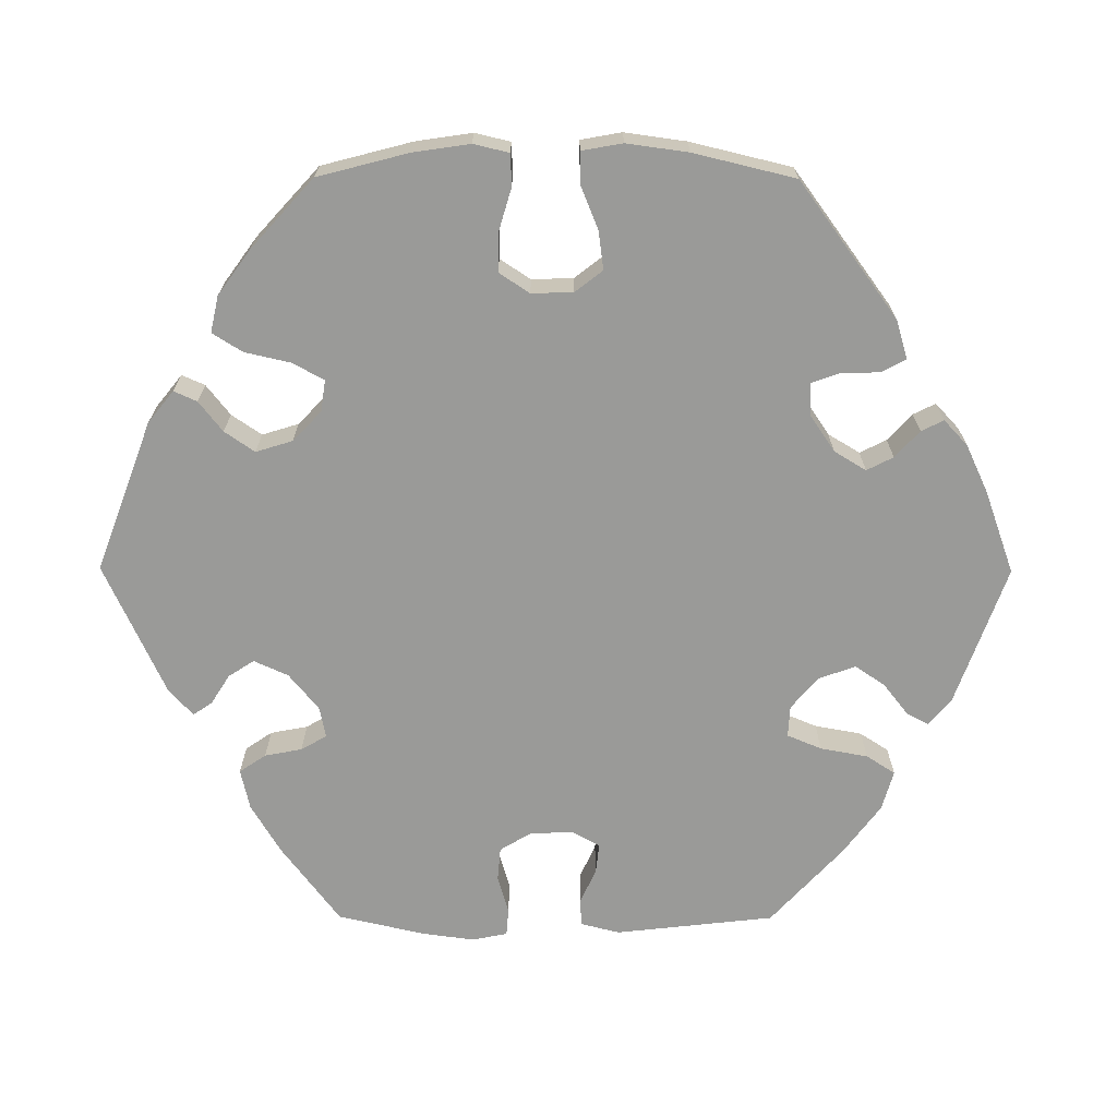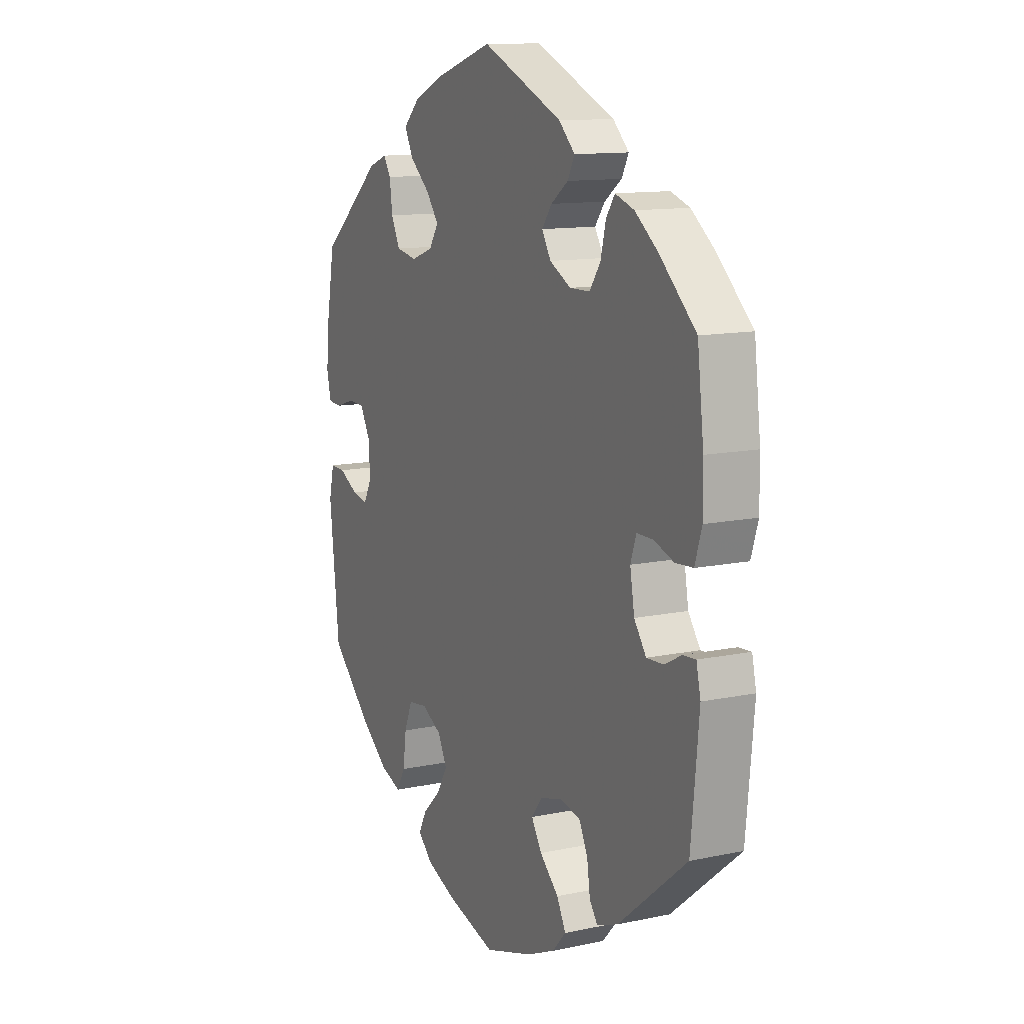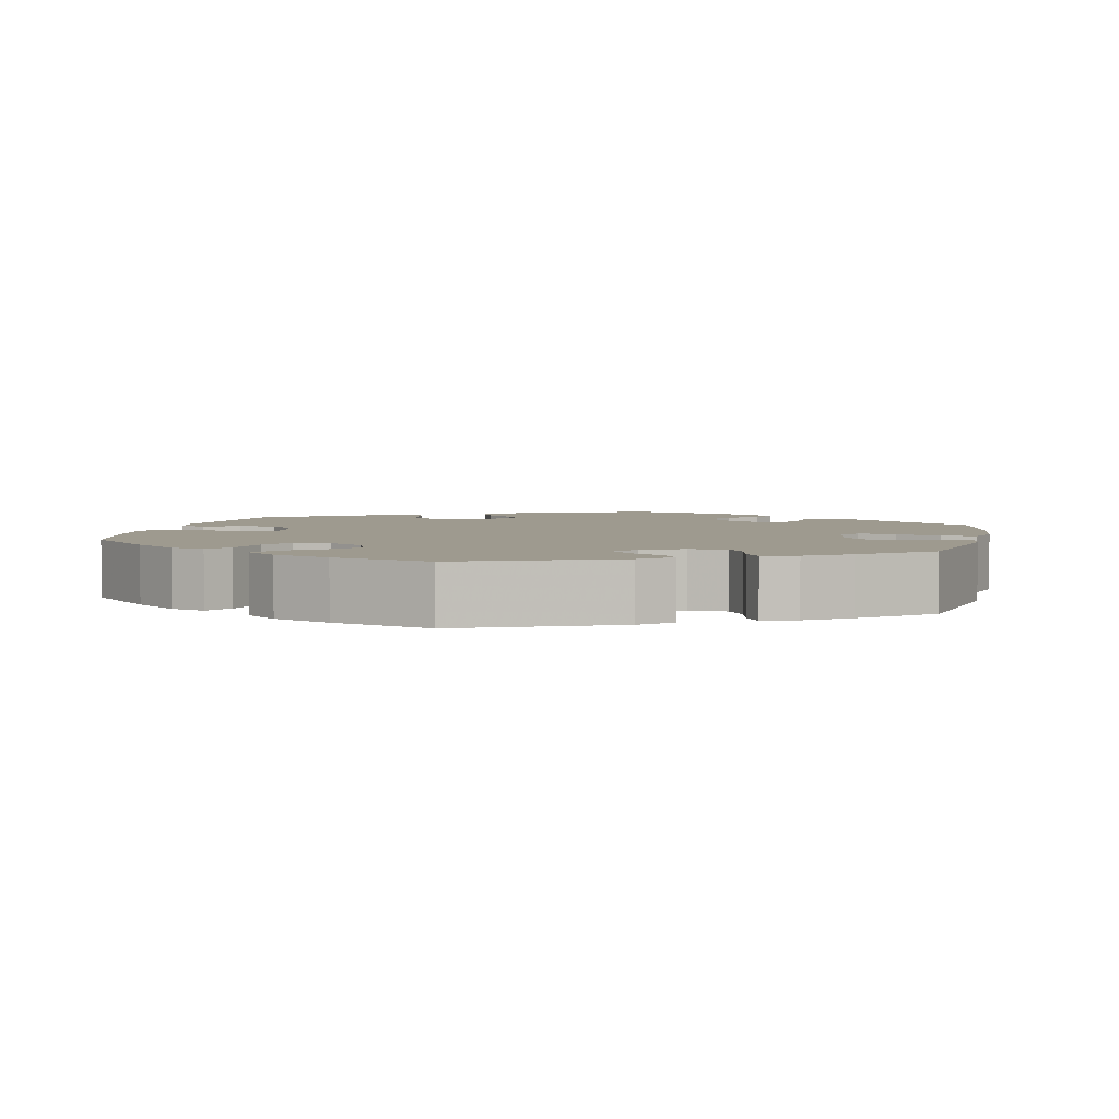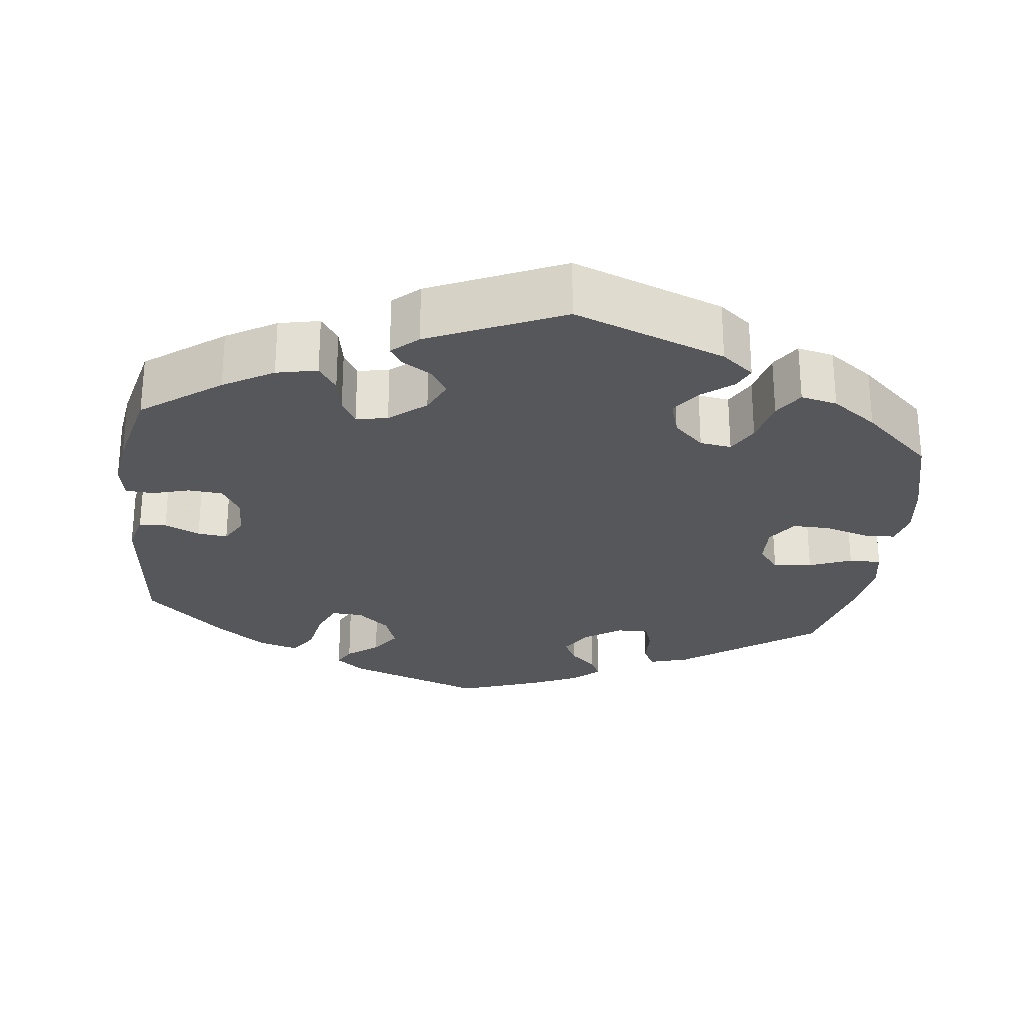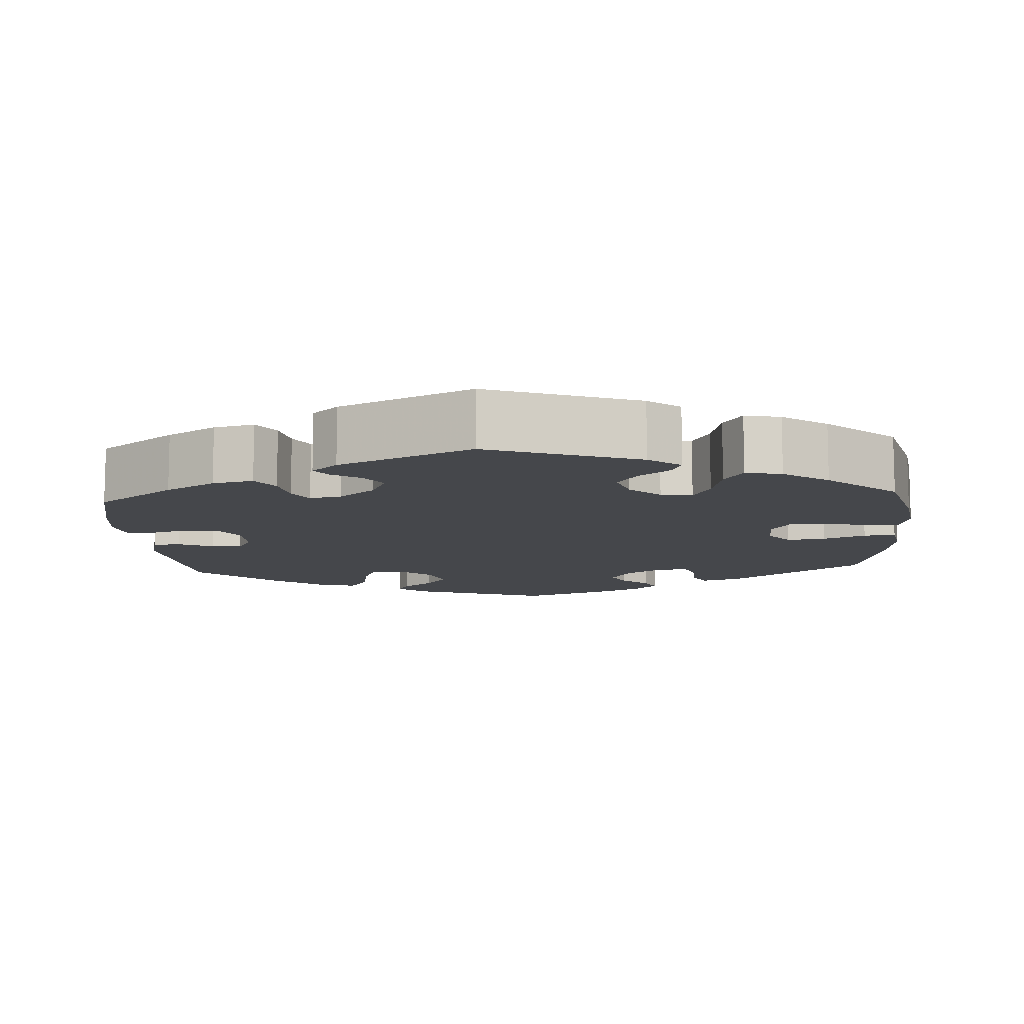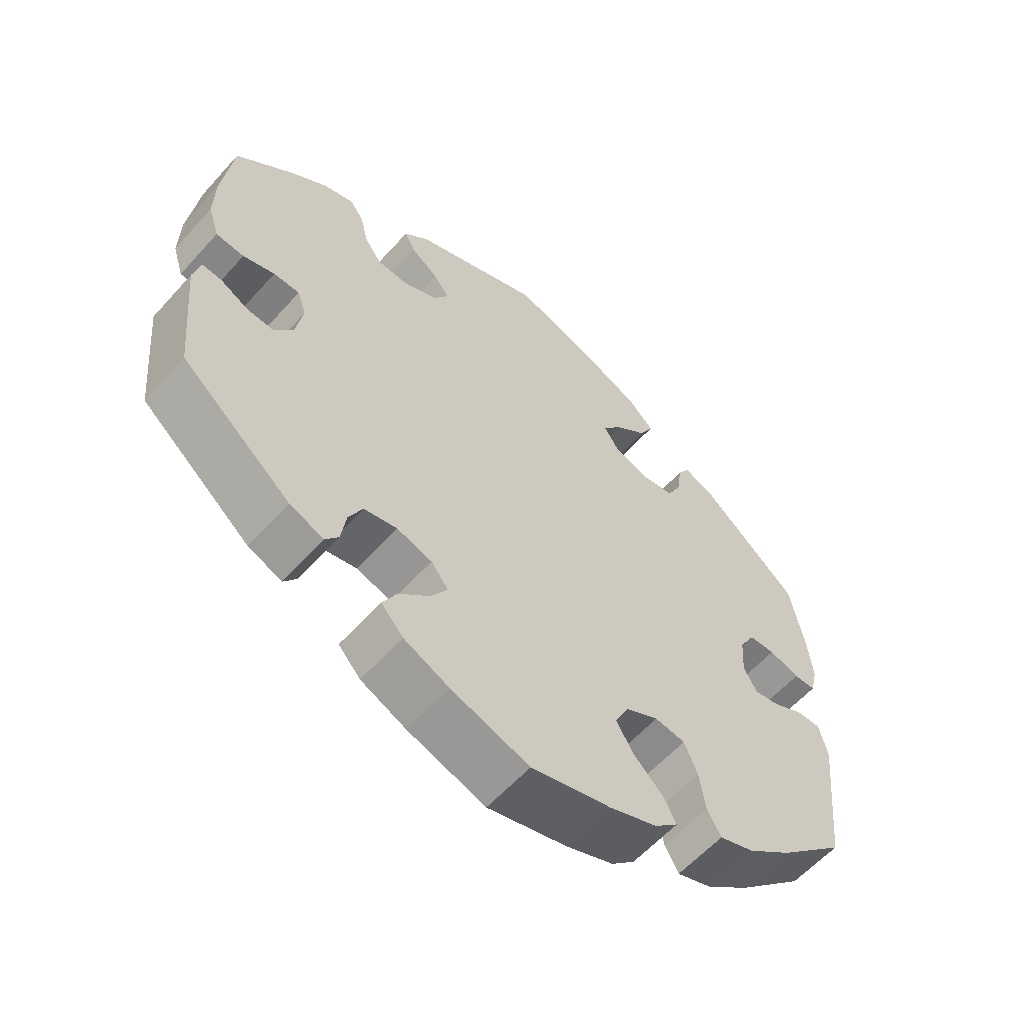
<metadata>
{"format":"obj","ext":"obj","renderer":"f3d","projection":"perspective","resolution":1024,"background":"white","views":[{"elev":-69.2,"azim":-150.2,"up":"+Y"},{"elev":12.2,"azim":63.5,"up":"+Z"},{"elev":3.8,"azim":-107.2,"up":"+Y"},{"elev":-26.7,"azim":112.9,"up":"+Y"},{"elev":-10.5,"azim":123.9,"up":"+Y"},{"elev":-59.7,"azim":138.3,"up":"+Z"}]}
</metadata>
<code>
v -0.523 0.07 -0.077
v -0.511 0.07 -0.026
v -0.476 0.07 -0.027
v -0.431 0.07 -0.051
v -0.394 0.07 -0.058
v -0.375 0.07 -0.022
v -0.379 0.07 0.035
v -0.402 0.07 0.077
v -0.44 0.07 0.079
v -0.484 0.07 0.065
v -0.516 0.07 0.067
v -0.526 0.07 0.111
v -0.52 0.07 0.178
v -0.5 0.07 0.289
v -0.356 0.07 0.411
v -0.313 0.07 0.427
v -0.296 0.07 0.4
v -0.289 0.07 0.35
v -0.269 0.07 0.308
v -0.22 0.07 0.299
v -0.169 0.07 0.317
v -0.147 0.07 0.351
v -0.176 0.07 0.389
v -0.223 0.07 0.429
v -0.243 0.07 0.468
v -0.205 0.07 0.505
v -0.131 0.07 0.537
v -0.001 0.07 0.578
v 0.187 0.07 0.496
v 0.224 0.07 0.46
v 0.208 0.07 0.429
v 0.168 0.07 0.4
v 0.145 0.07 0.369
v 0.166 0.07 0.334
v 0.215 0.07 0.308
v 0.262 0.07 0.309
v 0.287 0.07 0.345
v 0.299 0.07 0.394
v 0.319 0.07 0.423
v 0.363 0.07 0.408
v 0.416 0.07 0.367
v 0.5 0.07 0.289
v 0.515 0.07 0.165
v 0.516 0.07 0.091
v 0.5 0.07 0.04
v 0.459 0.07 0.037
v 0.413 0.07 0.053
v 0.375 0.07 0.053
v 0.362 0.07 0.014
v 0.372 0.07 -0.045
v 0.4 0.07 -0.084
v 0.439 0.07 -0.082
v 0.479 0.07 -0.061
v 0.508 0.07 -0.059
v 0.518 0.07 -0.103
v 0.5 0.07 -0.289
v 0.341 0.07 -0.42
v 0.292 0.07 -0.439
v 0.273 0.07 -0.413
v 0.266 0.07 -0.364
v 0.246 0.07 -0.322
v 0.198 0.07 -0.311
v 0.147 0.07 -0.326
v 0.122 0.07 -0.358
v 0.146 0.07 -0.397
v 0.19 0.07 -0.438
v 0.211 0.07 -0.478
v 0.179 0.07 -0.513
v 0.114 0.07 -0.542
v 0.001 0.07 -0.578
v -0.115 0.07 -0.546
v -0.183 0.07 -0.519
v -0.217 0.07 -0.487
v -0.198 0.07 -0.451
v -0.156 0.07 -0.411
v -0.131 0.07 -0.369
v -0.152 0.07 -0.327
v -0.199 0.07 -0.302
v -0.243 0.07 -0.308
v -0.262 0.07 -0.354
v -0.27 0.07 -0.412
v -0.29 0.07 -0.448
v -0.34 0.07 -0.43
v -0.403 0.07 -0.381
v -0.5 0.07 -0.289
v -0.523 0 -0.077
v -0.511 0 -0.026
v -0.476 0 -0.027
v -0.431 0 -0.051
v -0.394 0 -0.058
v -0.375 0 -0.022
v -0.379 0 0.035
v -0.402 0 0.077
v -0.44 0 0.079
v -0.484 0 0.065
v -0.516 0 0.067
v -0.526 0 0.111
v -0.52 0 0.178
v -0.5 0 0.289
v -0.356 0 0.411
v -0.313 0 0.427
v -0.296 0 0.4
v -0.289 0 0.35
v -0.269 0 0.308
v -0.22 0 0.299
v -0.169 0 0.317
v -0.147 0 0.351
v -0.176 0 0.389
v -0.223 0 0.429
v -0.243 0 0.468
v -0.205 0 0.505
v -0.131 0 0.537
v -0.001 0 0.578
v 0.187 0 0.496
v 0.224 0 0.46
v 0.208 0 0.429
v 0.168 0 0.4
v 0.145 0 0.369
v 0.166 0 0.334
v 0.215 0 0.308
v 0.262 0 0.309
v 0.287 0 0.345
v 0.299 0 0.394
v 0.319 0 0.423
v 0.363 0 0.408
v 0.416 0 0.367
v 0.5 0 0.289
v 0.515 0 0.165
v 0.516 0 0.091
v 0.5 0 0.04
v 0.459 0 0.037
v 0.413 0 0.053
v 0.375 0 0.053
v 0.362 0 0.014
v 0.372 0 -0.045
v 0.4 0 -0.084
v 0.439 0 -0.082
v 0.479 0 -0.061
v 0.508 0 -0.059
v 0.518 0 -0.103
v 0.5 0 -0.289
v 0.341 0 -0.42
v 0.292 0 -0.439
v 0.273 0 -0.413
v 0.266 0 -0.364
v 0.246 0 -0.322
v 0.198 0 -0.311
v 0.147 0 -0.326
v 0.122 0 -0.358
v 0.146 0 -0.397
v 0.19 0 -0.438
v 0.211 0 -0.478
v 0.179 0 -0.513
v 0.114 0 -0.542
v 0.001 0 -0.578
v -0.115 0 -0.546
v -0.183 0 -0.519
v -0.217 0 -0.487
v -0.198 0 -0.451
v -0.156 0 -0.411
v -0.131 0 -0.369
v -0.152 0 -0.327
v -0.199 0 -0.302
v -0.243 0 -0.308
v -0.262 0 -0.354
v -0.27 0 -0.412
v -0.29 0 -0.448
v -0.34 0 -0.43
v -0.403 0 -0.381
v -0.5 0 -0.289
f 80 81 82 83
f 79 80 83 84
f 72 73 74 75
f 72 75 76
f 71 72 76
f 70 71 76
f 69 70 76 77
f 65 66 67 68
f 64 65 68 69
f 57 58 59 60
f 57 60 61
f 56 57 61
f 55 56 61 62
f 52 53 54 55
f 51 52 55 62
f 44 45 46 47
f 44 47 48
f 43 44 48
f 42 43 48
f 41 42 48
f 40 41 48 49
f 37 38 39 40
f 36 37 40 49
f 29 30 31 32
f 29 32 33
f 28 29 33
f 27 28 33 34
f 23 24 25 26
f 22 23 26 27
f 15 16 17 18
f 15 18 19
f 14 15 19
f 13 14 19 20
f 9 10 11 12
f 8 9 12 13
f 1 2 3 4
f 1 4 5
f 79 84 85 1
f 64 69 77
f 63 64 77 78
f 50 51 62 63
f 50 63 78
f 35 36 49 50
f 34 35 50 78
f 22 27 34 78
f 21 22 78 79
f 8 13 20 21
f 7 8 21
f 6 7 21 79
f 79 1 5
f 5 6 79
f 168 167 166 165
f 169 168 165 164
f 160 159 158 157
f 161 160 157
f 161 157 156
f 161 156 155
f 162 161 155 154
f 153 152 151 150
f 154 153 150 149
f 145 144 143 142
f 146 145 142
f 146 142 141
f 147 146 141 140
f 140 139 138 137
f 147 140 137 136
f 132 131 130 129
f 133 132 129
f 133 129 128
f 133 128 127
f 133 127 126
f 134 133 126 125
f 125 124 123 122
f 134 125 122 121
f 117 116 115 114
f 118 117 114
f 118 114 113
f 119 118 113 112
f 111 110 109 108
f 112 111 108 107
f 103 102 101 100
f 104 103 100
f 104 100 99
f 105 104 99 98
f 97 96 95 94
f 98 97 94 93
f 89 88 87 86
f 90 89 86
f 86 170 169 164
f 162 154 149
f 163 162 149 148
f 148 147 136 135
f 163 148 135
f 135 134 121 120
f 163 135 120 119
f 163 119 112 107
f 164 163 107 106
f 106 105 98 93
f 106 93 92
f 164 106 92 91
f 90 86 164
f 164 91 90
f 1 86 87 2
f 2 87 88 3
f 3 88 89 4
f 4 89 90 5
f 5 90 91 6
f 6 91 92 7
f 7 92 93 8
f 8 93 94 9
f 9 94 95 10
f 10 95 96 11
f 11 96 97 12
f 12 97 98 13
f 13 98 99 14
f 14 99 100 15
f 15 100 101 16
f 16 101 102 17
f 17 102 103 18
f 18 103 104 19
f 19 104 105 20
f 20 105 106 21
f 21 106 107 22
f 22 107 108 23
f 23 108 109 24
f 24 109 110 25
f 25 110 111 26
f 26 111 112 27
f 27 112 113 28
f 28 113 114 29
f 29 114 115 30
f 30 115 116 31
f 31 116 117 32
f 32 117 118 33
f 33 118 119 34
f 34 119 120 35
f 35 120 121 36
f 36 121 122 37
f 37 122 123 38
f 38 123 124 39
f 39 124 125 40
f 40 125 126 41
f 41 126 127 42
f 42 127 128 43
f 43 128 129 44
f 44 129 130 45
f 45 130 131 46
f 46 131 132 47
f 47 132 133 48
f 48 133 134 49
f 49 134 135 50
f 50 135 136 51
f 51 136 137 52
f 52 137 138 53
f 53 138 139 54
f 54 139 140 55
f 55 140 141 56
f 56 141 142 57
f 57 142 143 58
f 58 143 144 59
f 59 144 145 60
f 60 145 146 61
f 61 146 147 62
f 62 147 148 63
f 63 148 149 64
f 64 149 150 65
f 65 150 151 66
f 66 151 152 67
f 67 152 153 68
f 68 153 154 69
f 69 154 155 70
f 70 155 156 71
f 71 156 157 72
f 72 157 158 73
f 73 158 159 74
f 74 159 160 75
f 75 160 161 76
f 76 161 162 77
f 77 162 163 78
f 78 163 164 79
f 79 164 165 80
f 80 165 166 81
f 81 166 167 82
f 82 167 168 83
f 83 168 169 84
f 84 169 170 85
f 85 170 86 1

</code>
